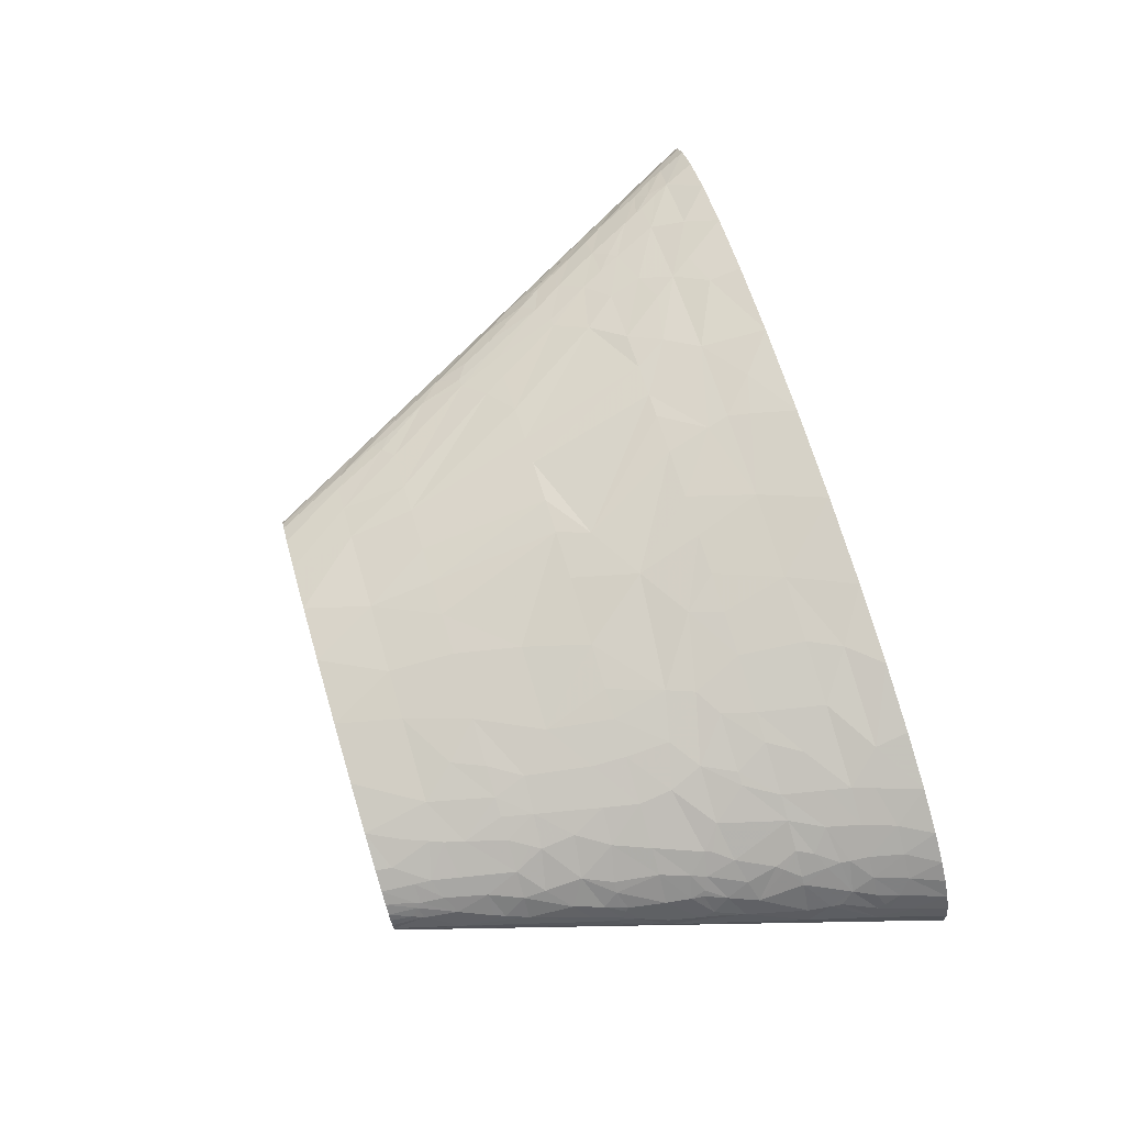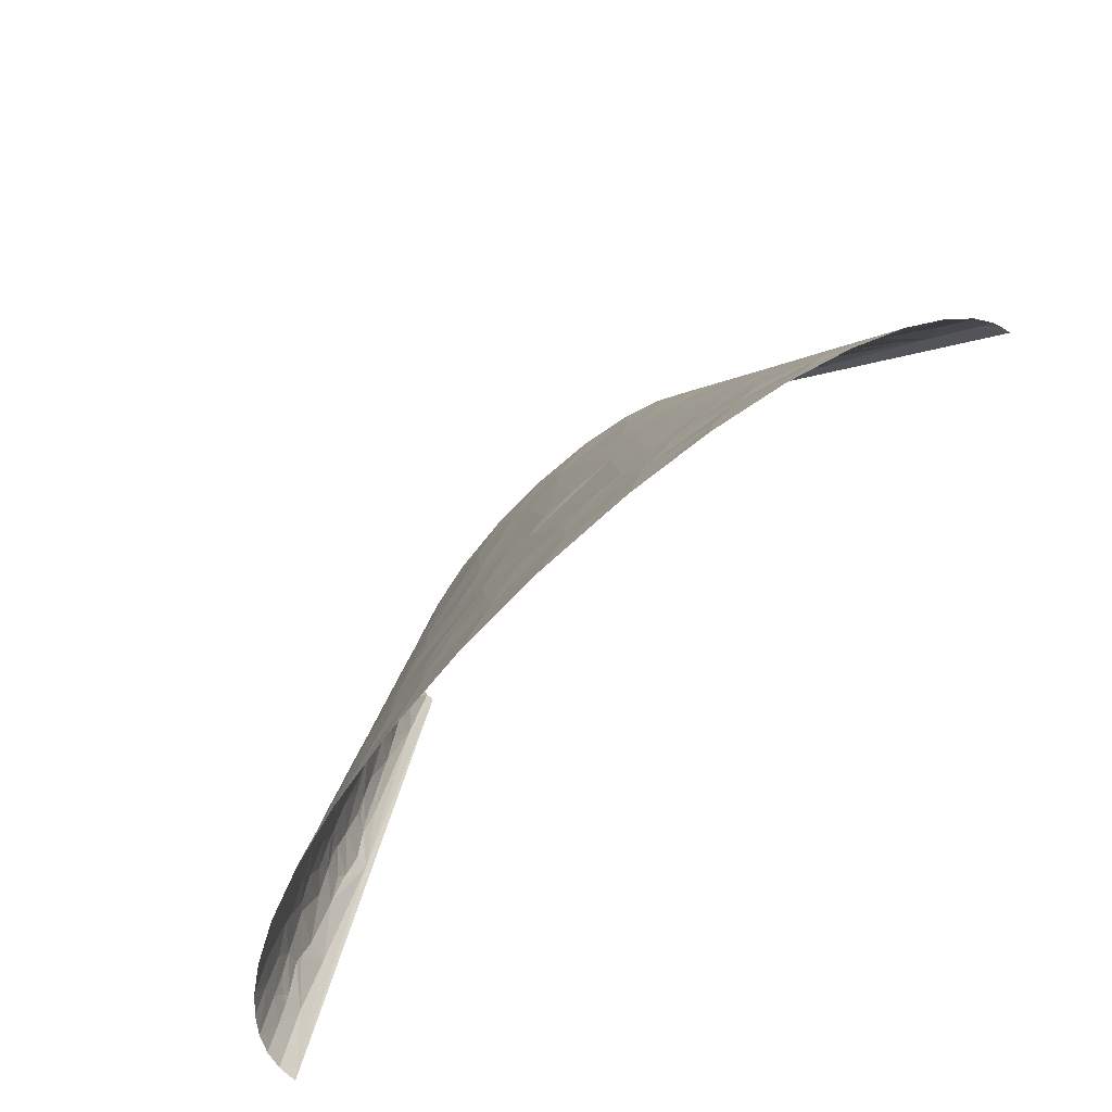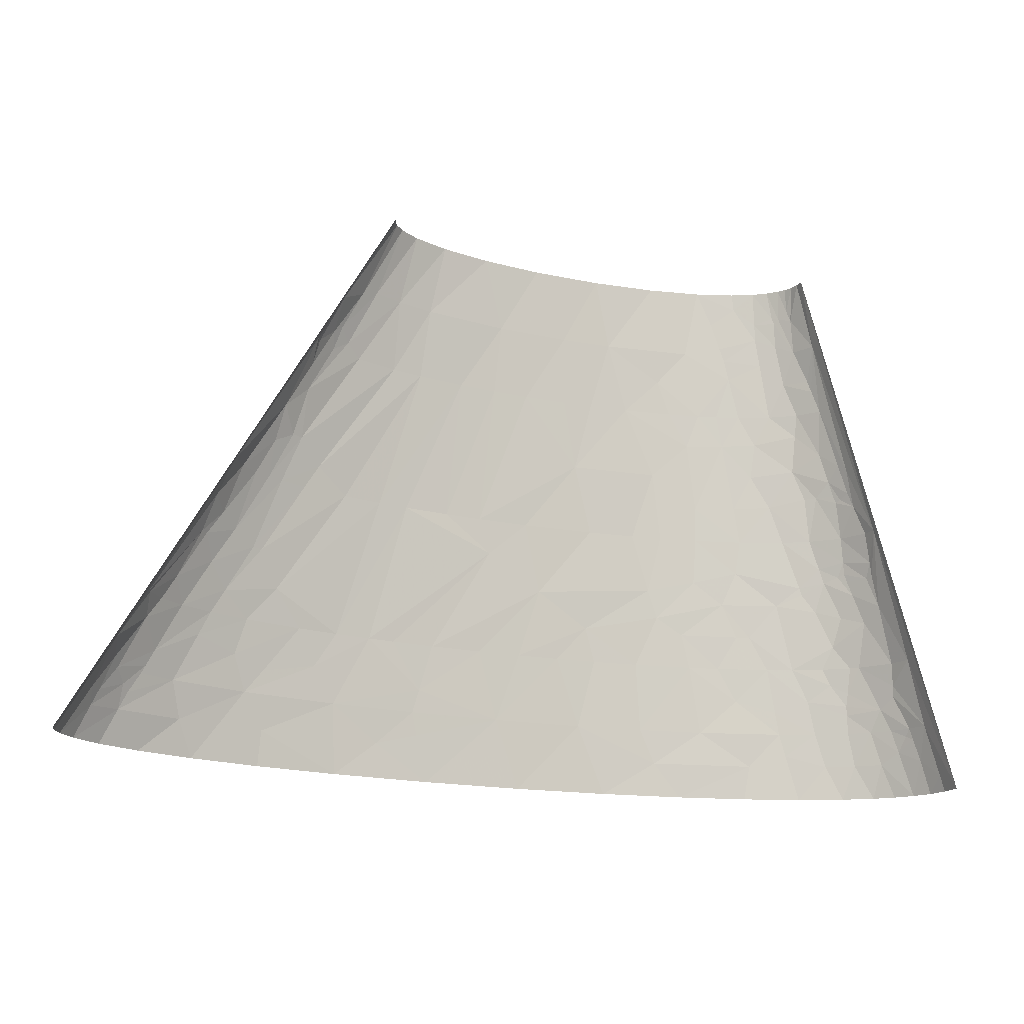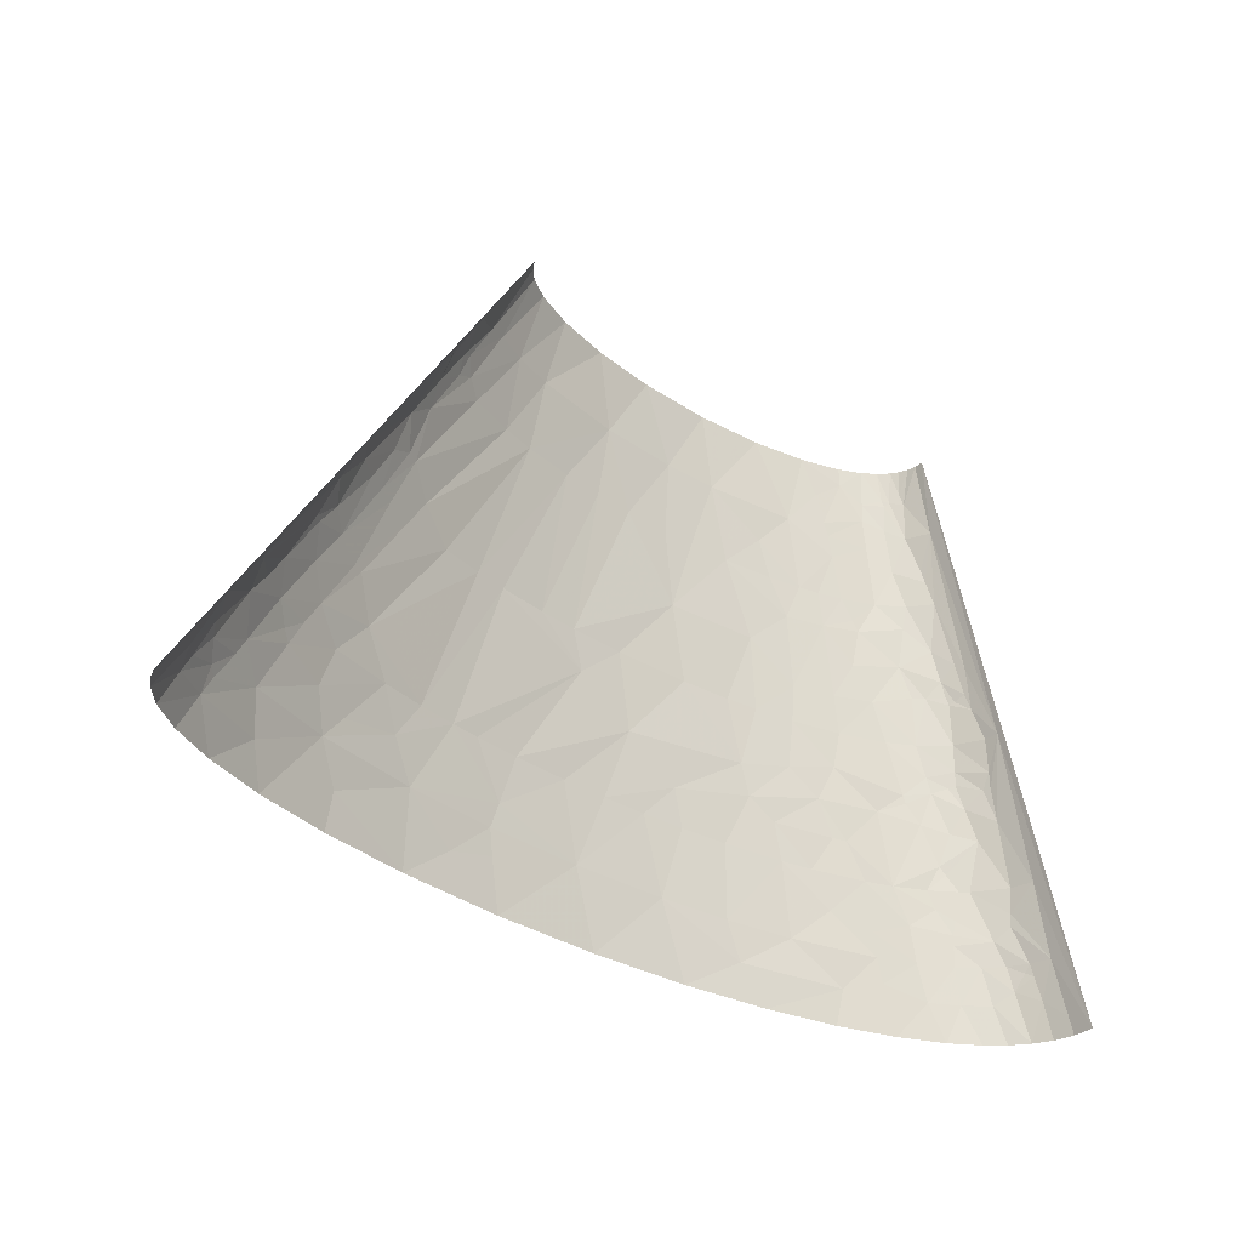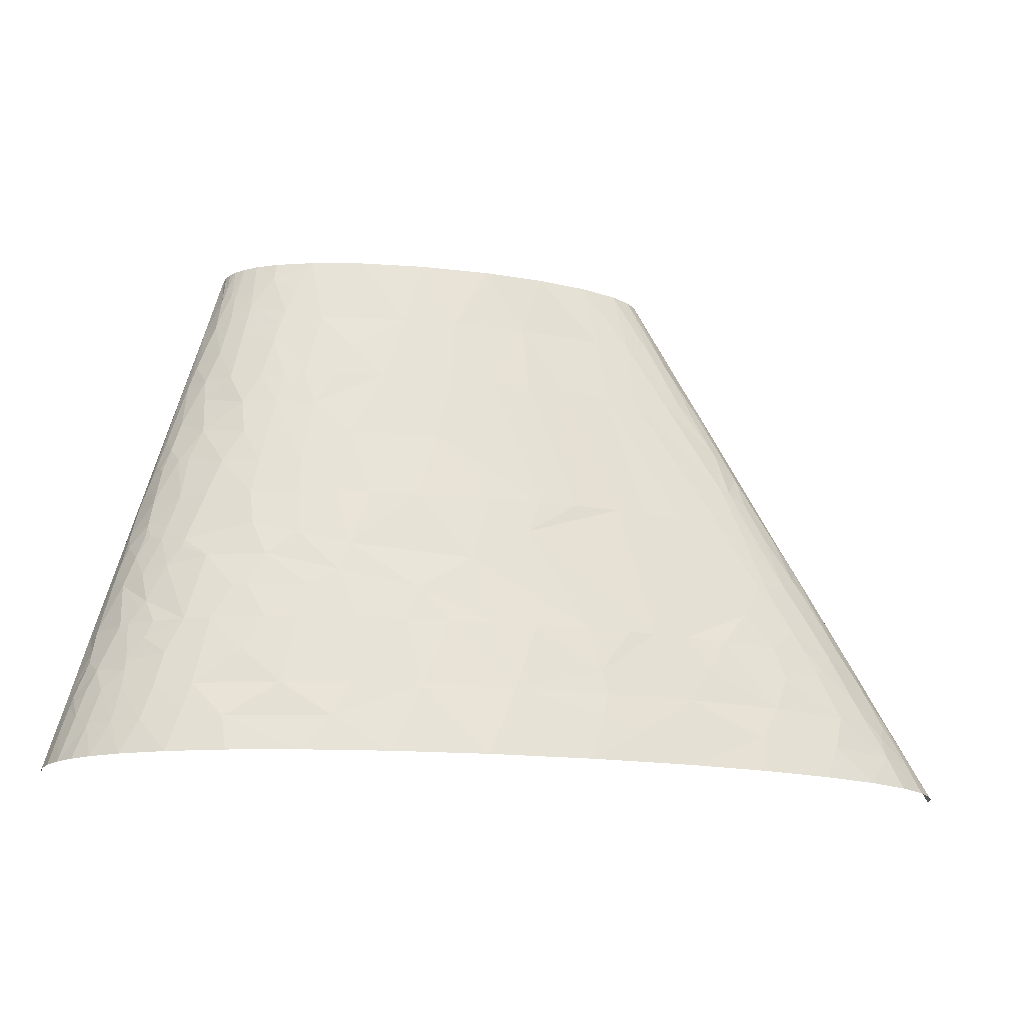
<metadata>
{"format":"obj","ext":"obj","renderer":"f3d","projection":"perspective","resolution":1024,"background":"white","views":[{"elev":73.2,"azim":-106.7,"up":"+Z"},{"elev":-67.7,"azim":49.9,"up":"+Y"},{"elev":-17.8,"azim":160.0,"up":"+Y"},{"elev":-34.4,"azim":141.4,"up":"+Y"},{"elev":-19.4,"azim":-9.4,"up":"+Y"}]}
</metadata>
<code>
v -115.8 137.6 3.333
v -77.29 275.2 0
v -154.6 0 0
v -119.7 91.73 24.92
v -131 68.79 18.2
v -119.4 68.79 32.49
v -83.97 206.4 24.3
v -92.85 206.4 14.32
v -94.99 183.5 20.79
v 165.1 68.79 57.75
v 146.5 137.6 48.48
v 131.2 137.6 51.44
v 147 68.79 61.05
v 84.84 206.4 46.41
v 65.99 206.4 48.19
v 89.25 137.6 56.99
v 108.2 137.6 54.92
v 268.7 68.79 8.539
v 267.8 68.79 10.33
v 282.1 45.86 7.231
v 104.4 206.4 43.71
v 128.4 206.4 38.97
v 166.1 137.6 43.73
v 231.2 137.6 4.886
v 309.2 0 0
v 154.6 275.2 0
v 191.9 206.4 6.099
v 179.5 229.3 4.691
v 153.6 275.2 4.593
v 151.9 275.2 7.801
v 154.3 275.2 2.3
v 190.4 206.4 8.945
v 191.2 206.4 7.525
v -134.7 68.79 7.66
v -143.9 34.4 10.18
v -123.5 99.37 15.49
v -110.1 76.44 37.6
v -115.6 68.79 35.57
v -103.1 68.79 43.41
v -107.3 80.26 38.55
v -88.27 68.79 50.12
v -119.6 114.7 14.2
v -118 114.7 17.44
v -118 122.3 12.81
v -114.6 137.6 10.11
v -107 137.6 23.27
v -98.3 99.37 39.71
v -109.4 152.9 12.25
v -98.88 122.3 34.33
v -80.64 137.6 40.92
v -93.69 137.6 34.16
v -78.96 103.2 47.67
v 27.59 34.4 73.92
v 12.06 0 78.1
v 59.92 0 79.1
v 41.06 68.79 69.26
v 20.1 68.79 68.79
v -104.9 172 9.663
v -106.8 160.5 13.22
v -102.2 175.8 13.68
v -95.3 160.5 27.43
v 73.75 34.4 73.7
v 110.8 0 76.7
v 62.81 68.79 68.99
v 85.09 68.79 67.97
v -90.24 160.5 31.14
v -83.8 175.8 31.74
v -83.93 194.9 27.26
v -71.15 206.4 32.28
v -86.16 240.8 6.76
v -76.96 275.2 4.371
v 53.05 103.2 64.19
v 62.69 137.6 58.81
v 25.46 137.6 59.23
v 111.7 68.79 65.75
v -8.989 172 52.34
v 1.255 137.6 58.06
v -14.62 137.6 56.59
v 35.67 172 54.42
v 7.811 206.4 48.82
v 28.1 206.4 49.46
v 43.63 206.4 49.31
v 290.4 15.29 20.97
v 297.1 0 23.13
v 304.4 0 14.69
v -25.06 240.8 40.48
v -4.303 275.2 38.28
v -30.45 275.2 34.43
v 291.1 22.93 14.93
v 287 22.93 19.92
v 281.1 38.22 16.58
v 279 34.4 21.27
v 209.6 103.2 37.49
v 189.2 137.6 36.29
v 214.3 103.2 35.48
v 202.4 137.6 30.65
v 19.22 240.8 44.42
v 27.99 275.2 39.57
v 45.53 240.8 44.17
v 63.57 275.2 37.6
v 243.5 103.2 16.71
v 232.9 114.7 20.35
v 240.7 103.2 19.5
v 225.6 137.6 14.54
v 217.4 137.6 21.82
v 82.92 240.8 40.96
v 94.28 275.2 33.01
v 125.5 240.8 32.54
v 144.1 206.4 34.8
v 119.7 275.2 26.47
v 205.2 172 14.98
v 182 214 13.69
v 177.3 217.8 15.93
v 181 206.4 18.34
v 158.6 240.8 19.35
v 147.6 275.2 12.46
v 137.7 275.2 19.04
v 167.4 237 14.74
v -145.7 17.2 18.97
v -150.6 0 19.17
v -145.4 0 27.63
v -138.1 22.93 28.09
v -132 17.2 36.16
v -138.4 0 35.37
v -129.7 0 42.4
v -106.7 17.2 51.71
v -115.7 0 50.72
v -93.93 0 59.83
v -132.8 57.33 21.1
v -133.5 51.6 22.56
v -129.5 45.86 29.83
v -86.41 22.93 58.55
v -67.6 17.2 64.75
v -65.61 0 67.81
v -30.21 0 74.12
v -82.73 34.4 57.85
v -40.53 34.4 67.67
v -96.71 51.6 49.76
v -75.36 68.79 54.57
v -80.25 45.86 56.77
v -15.63 17.2 73.45
v -110.1 95.55 32.89
v -101.5 114.7 34.38
v -114 107 26
v -59.33 51.6 61.48
v -33.33 68.79 63.87
v -48.88 68.79 61.15
v -111.1 114.7 26.47
v -109.8 118.5 26.56
v -107.3 117.2 29.26
v -7.23 34.4 71.85
v -3.376 68.79 67.36
v -108.9 124.8 25.45
v -91.33 108.9 41.41
v -65.34 85.99 54.74
v -90.03 112.7 41.3
v -58.44 85.99 56.5
v -104.8 158 18.06
v -103.5 156.7 20.39
v -102.1 160.5 20.73
v -50.08 103.2 55.81
v -99.71 168.2 20.77
v -56.89 120.4 51.63
v -58.51 137.6 48.54
v -34.38 137.6 53.8
v 117.5 22.93 72.5
v 139.3 17.2 70.99
v 160.8 0 70.9
v 164.1 34.4 64.29
v -73.26 156.7 40.54
v 120.4 34.4 70.37
v 25.72 85.99 66.55
v 117.5 45.86 68.83
v 133.5 68.79 63.09
v -88.87 217.8 15.27
v -63.1 173.3 41.42
v -86.86 223.6 15.69
v -33.69 154.8 51.43
v 201.2 17.2 59.9
v 201.9 0 63.19
v 236.6 0 53.82
v -64.47 191.1 37.92
v -61.43 196.2 38.15
v -55.41 206.4 38.49
v -80.13 240.8 17.56
v 220 22.93 53.65
v 175.8 51.6 58.83
v 185.4 68.79 53.21
v -77.45 258 14.4
v -75.77 275.2 8.45
v 211.8 34.4 53.48
v 244.5 17.2 46.83
v 264 0 43.58
v 249.7 34.4 39.85
v -75.34 263.7 14.9
v -73.8 275.2 12.25
v -71.09 275.2 15.76
v -27.73 189.2 47.47
v -17.21 206.4 46.55
v -33.41 206.4 43.97
v 202.9 45.86 53.47
v 82.42 120.4 60.24
v 218.8 51.6 47.33
v 214.1 68.79 44.75
v 276.2 16.56 31.64
v 283.9 0 33.17
v 272.3 24.84 30.88
v 266.6 34.4 30.82
v 275 28.03 27.69
v 264.6 38.22 30.57
v 260.8 45.86 30.05
v -9.87 223.6 44.98
v 238.9 57.33 37.92
v -38.84 258 35.07
v 199.5 85.99 45.45
v 242.9 61.15 34.8
v 249.2 68.79 28.52
v 233.6 68.79 36.96
v 301.4 11.47 7.659
v 307.7 0 8.259
v 308.8 0 4.135
v 227.1 80.26 36.49
v 236 91.73 28.01
v 267.5 58.6 18.65
v 260.7 68.79 19.59
v 254 80.26 19.58
v 225.3 108.9 28.02
v 209.8 137.6 26.73
v 193.5 160.5 27.74
v 193.1 183.5 19.51
v 165.3 206.4 27.09
v 198.7 160.5 24.91
v 238.3 120.4 10.62
v 208.6 154.8 20.72
v 172.5 212.1 21.56
v 144.1 240.8 26.35
v 192.7 194.9 14.13
v -151.2 8.599 10.03
v -153.7 0 9.965
v -142.1 28.66 19.43
v -139.8 30.58 22.5
v -134.4 34.4 28.26
v -140.3 34.4 19.65
v -120.5 17.2 44.46
v -116.6 34.4 43.03
v -126.4 34.4 36.05
v -115.6 43.95 41.52
v -115 48.73 40.78
v -100.9 34.4 51.1
v -115.3 55.42 39.03
v -107.2 60.19 42.96
v -28.33 85.99 62.15
v -10.76 85.99 64.26
v -14.22 94.59 62.69
v -8.772 108.9 61.23
v -54.68 155.7 46.74
v -77.15 223.6 25.07
v -47.17 190.1 43.38
v -43.5 206.4 41.8
v -65.23 235 29.58
v -50.66 266.6 30.05
v -61.56 258 26.9
v -62.27 249.4 28.24
v -49.37 275.2 29.05
v -59.9 275.2 24.27
v 182.2 149.1 35.93
v -34.04 114.7 57.17
v -73.77 237.9 23.97
v -72.08 245.1 23.42
v -72.52 259.9 19.15
v -66.43 275.2 20.03
v -70.72 258 21.17
v -69.59 260.8 21.3
v -49.45 227.4 36.93
v -46.58 237.9 36.1
v -43.95 244.6 35.79
f 1 2 3
f 4 5 6
f 7 8 9
f 10 11 12
f 10 12 13
f 14 15 16
f 14 16 17
f 18 19 20
f 21 14 17
f 21 12 11
f 21 17 12
f 22 21 11
f 22 11 23
f 24 20 25
f 24 25 26
f 24 18 20
f 27 24 26
f 28 29 30
f 28 31 29
f 28 26 31
f 28 32 33
f 28 27 26
f 28 33 27
f 34 3 35
f 34 1 3
f 36 5 4
f 36 34 5
f 36 1 34
f 37 4 6
f 37 6 38
f 39 37 38
f 40 4 37
f 40 39 41
f 40 37 39
f 42 1 36
f 43 42 36
f 44 42 43
f 44 45 1
f 44 1 42
f 44 46 45
f 47 40 41
f 48 1 45
f 48 45 46
f 49 50 51
f 52 47 41
f 53 54 55
f 53 56 57
f 58 48 59
f 58 1 48
f 60 58 59
f 60 8 58
f 60 9 8
f 61 46 51
f 62 55 63
f 62 56 53
f 62 64 56
f 62 65 64
f 62 53 55
f 66 61 51
f 67 61 66
f 68 9 67
f 68 7 9
f 68 69 7
f 70 71 2
f 70 1 58
f 70 58 8
f 70 2 1
f 72 73 74
f 72 64 65
f 72 65 75
f 76 77 74
f 76 78 77
f 79 80 76
f 79 74 73
f 79 16 15
f 79 81 80
f 79 82 81
f 79 15 82
f 79 73 16
f 79 76 74
f 83 84 85
f 86 87 88
f 89 83 85
f 89 90 83
f 91 89 20
f 91 92 90
f 91 90 89
f 93 94 23
f 95 96 94
f 95 94 93
f 97 80 81
f 97 81 82
f 97 98 87
f 97 87 86
f 99 82 15
f 99 100 98
f 99 97 82
f 99 98 97
f 101 19 18
f 102 103 101
f 102 104 105
f 106 99 15
f 106 100 99
f 106 15 14
f 106 107 100
f 106 14 21
f 106 21 22
f 108 22 109
f 108 110 107
f 108 106 22
f 108 107 106
f 111 104 24
f 111 24 27
f 112 113 114
f 112 32 28
f 115 116 117
f 118 113 112
f 118 112 28
f 118 116 115
f 118 115 113
f 118 30 116
f 118 28 30
f 119 120 121
f 122 119 121
f 123 121 124
f 123 124 125
f 123 122 121
f 126 127 128
f 129 6 5
f 129 35 130
f 129 130 131
f 129 131 6
f 129 5 34
f 129 34 35
f 132 126 128
f 133 128 134
f 133 134 135
f 133 132 128
f 136 133 137
f 136 132 133
f 138 139 41
f 140 139 138
f 141 135 54
f 141 54 53
f 141 133 135
f 141 137 133
f 142 47 143
f 142 40 47
f 142 4 40
f 144 43 36
f 144 36 4
f 144 4 142
f 144 142 143
f 145 137 146
f 145 147 139
f 145 136 137
f 145 146 147
f 145 139 140
f 145 140 136
f 148 43 144
f 149 43 148
f 150 143 49
f 150 148 144
f 150 144 143
f 150 149 148
f 151 146 137
f 151 57 152
f 151 152 146
f 151 141 53
f 151 137 141
f 151 53 57
f 153 149 150
f 153 46 44
f 153 49 51
f 153 51 46
f 153 44 43
f 153 150 49
f 153 43 149
f 154 143 47
f 154 47 52
f 155 41 139
f 155 52 41
f 156 143 154
f 156 49 143
f 156 50 49
f 156 154 52
f 157 139 147
f 157 155 139
f 158 59 48
f 159 48 46
f 159 46 61
f 159 158 48
f 160 159 61
f 160 158 159
f 161 52 155
f 161 155 157
f 162 59 158
f 162 158 160
f 162 160 61
f 162 9 60
f 162 61 67
f 162 67 9
f 162 60 59
f 163 52 161
f 163 50 156
f 163 156 52
f 163 164 50
f 163 165 164
f 166 62 63
f 167 168 169
f 167 63 168
f 167 166 63
f 170 67 66
f 170 66 51
f 170 50 164
f 170 51 50
f 171 62 166
f 171 167 169
f 171 166 167
f 172 64 72
f 172 152 57
f 172 57 56
f 172 56 64
f 173 62 171
f 173 13 174
f 173 169 13
f 173 65 62
f 173 171 169
f 173 174 75
f 173 75 65
f 175 70 8
f 175 8 7
f 176 67 170
f 177 70 175
f 178 78 76
f 178 165 78
f 178 164 165
f 179 169 168
f 179 168 180
f 179 180 181
f 182 67 176
f 182 68 67
f 182 69 68
f 183 184 69
f 183 69 182
f 185 70 177
f 186 179 181
f 187 10 13
f 187 13 169
f 187 188 10
f 189 190 71
f 189 70 185
f 189 71 70
f 191 169 179
f 191 179 186
f 191 187 169
f 192 181 193
f 192 186 181
f 192 194 191
f 192 191 186
f 195 196 190
f 195 197 196
f 195 190 189
f 198 76 80
f 198 199 200
f 198 178 76
f 198 80 199
f 201 188 187
f 201 187 191
f 202 72 75
f 202 174 13
f 202 73 72
f 202 16 73
f 202 17 16
f 202 75 174
f 202 12 17
f 202 13 12
f 203 201 191
f 203 204 188
f 203 191 194
f 203 188 201
f 205 193 206
f 205 206 84
f 205 84 83
f 205 192 193
f 205 194 192
f 207 194 205
f 208 194 207
f 209 205 83
f 209 207 205
f 209 208 207
f 209 83 90
f 209 90 92
f 210 194 208
f 210 208 209
f 210 209 92
f 210 211 194
f 210 92 211
f 212 97 86
f 212 80 97
f 212 200 199
f 212 86 200
f 212 199 80
f 213 203 194
f 213 204 203
f 213 194 211
f 214 86 88
f 215 11 10
f 215 188 204
f 215 23 11
f 215 93 23
f 215 10 188
f 216 213 211
f 216 211 217
f 218 204 213
f 218 213 216
f 218 216 217
f 219 85 220
f 219 220 221
f 219 221 25
f 219 25 20
f 219 20 89
f 219 89 85
f 222 223 95
f 222 215 204
f 222 93 215
f 222 218 217
f 222 217 223
f 222 204 218
f 222 95 93
f 224 20 19
f 224 211 92
f 224 91 20
f 224 92 91
f 224 217 211
f 225 224 19
f 225 217 224
f 226 103 223
f 226 19 101
f 226 101 103
f 226 217 225
f 226 225 19
f 226 223 217
f 227 223 103
f 227 95 223
f 227 102 105
f 227 105 228
f 227 103 102
f 227 228 96
f 227 96 95
f 229 230 231
f 229 231 109
f 229 96 228
f 232 229 228
f 232 230 229
f 232 111 230
f 233 102 101
f 233 101 18
f 233 104 102
f 233 24 104
f 233 18 24
f 234 228 105
f 234 105 104
f 234 232 228
f 234 111 232
f 234 104 111
f 235 231 230
f 235 114 113
f 235 113 115
f 235 230 114
f 236 231 235
f 236 108 109
f 236 109 231
f 236 117 110
f 236 110 108
f 236 115 117
f 236 235 115
f 237 111 27
f 237 112 114
f 237 32 112
f 237 114 230
f 237 33 32
f 237 27 33
f 237 230 111
f 238 3 239
f 238 239 120
f 238 119 35
f 238 35 3
f 238 120 119
f 240 35 119
f 240 119 122
f 241 122 242
f 241 240 122
f 243 241 242
f 243 130 35
f 243 131 130
f 243 242 131
f 243 35 240
f 243 240 241
f 244 125 127
f 244 127 126
f 244 123 125
f 244 126 245
f 246 242 122
f 246 122 123
f 246 131 242
f 246 244 245
f 246 123 244
f 247 131 246
f 247 246 245
f 248 131 247
f 248 247 138
f 249 245 126
f 249 126 132
f 249 132 136
f 249 247 245
f 249 136 140
f 249 140 138
f 249 138 247
f 250 6 131
f 250 131 248
f 250 38 6
f 251 248 138
f 251 250 248
f 251 38 250
f 251 138 41
f 251 41 39
f 251 39 38
f 252 161 157
f 252 157 147
f 252 147 146
f 253 252 146
f 253 146 152
f 253 152 172
f 254 252 253
f 254 253 172
f 254 161 252
f 255 74 77
f 255 72 74
f 255 77 78
f 255 172 72
f 255 254 172
f 256 170 164
f 256 176 170
f 256 164 178
f 257 175 7
f 257 177 175
f 257 185 177
f 257 7 69
f 258 200 259
f 258 198 200
f 258 176 256
f 258 256 178
f 258 182 176
f 258 184 183
f 258 183 182
f 258 259 184
f 258 178 198
f 260 257 69
f 261 262 263
f 261 214 88
f 261 264 265
f 261 88 264
f 261 265 262
f 266 23 94
f 266 94 96
f 266 229 109
f 266 109 22
f 266 96 229
f 266 22 23
f 267 254 255
f 267 161 254
f 267 163 161
f 267 255 78
f 267 165 163
f 267 78 165
f 268 185 257
f 268 257 260
f 269 263 262
f 269 185 268
f 269 260 263
f 269 268 260
f 270 271 197
f 270 189 185
f 270 197 195
f 270 195 189
f 272 269 262
f 272 270 185
f 272 185 269
f 273 265 271
f 273 262 265
f 273 272 262
f 273 271 270
f 273 270 272
f 274 259 200
f 274 69 184
f 274 260 69
f 274 184 259
f 274 200 86
f 275 274 86
f 275 263 260
f 275 260 274
f 276 86 214
f 276 261 263
f 276 275 86
f 276 263 275
f 276 214 261

</code>
